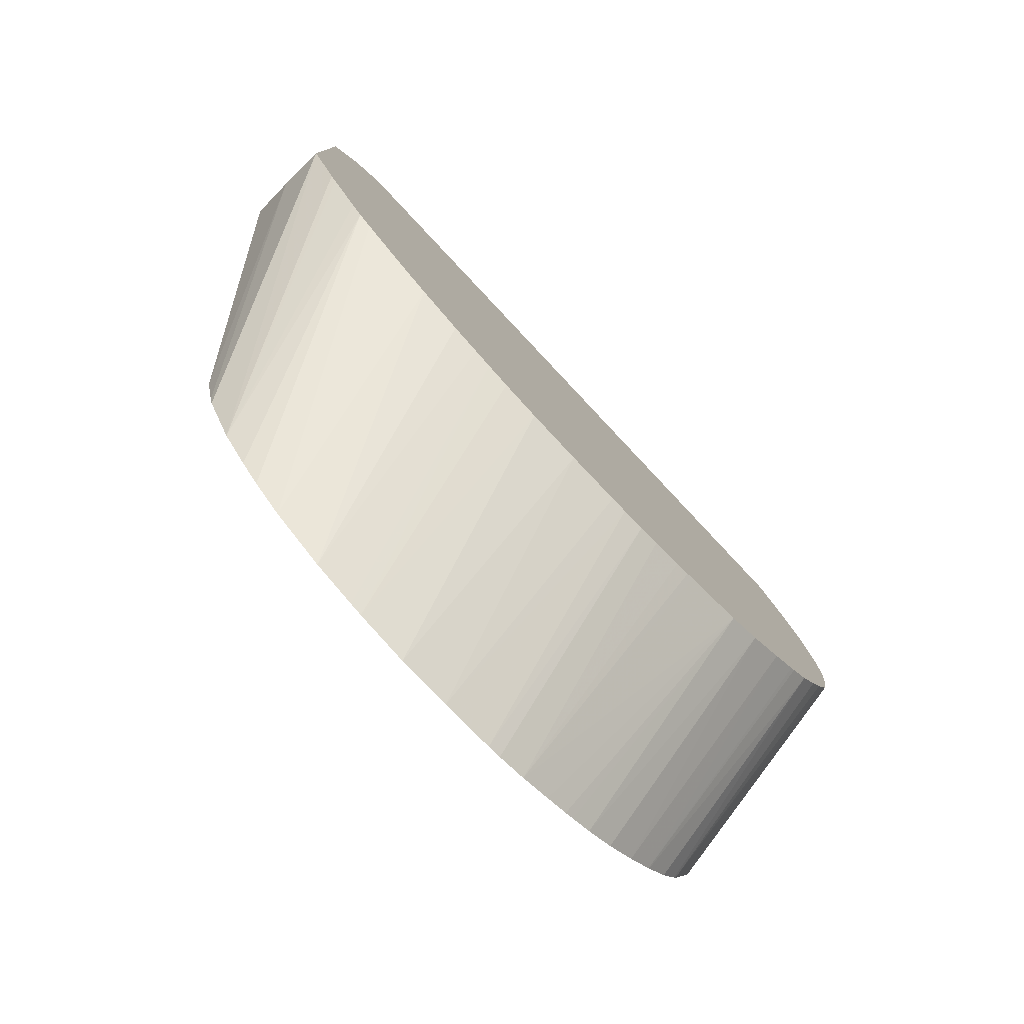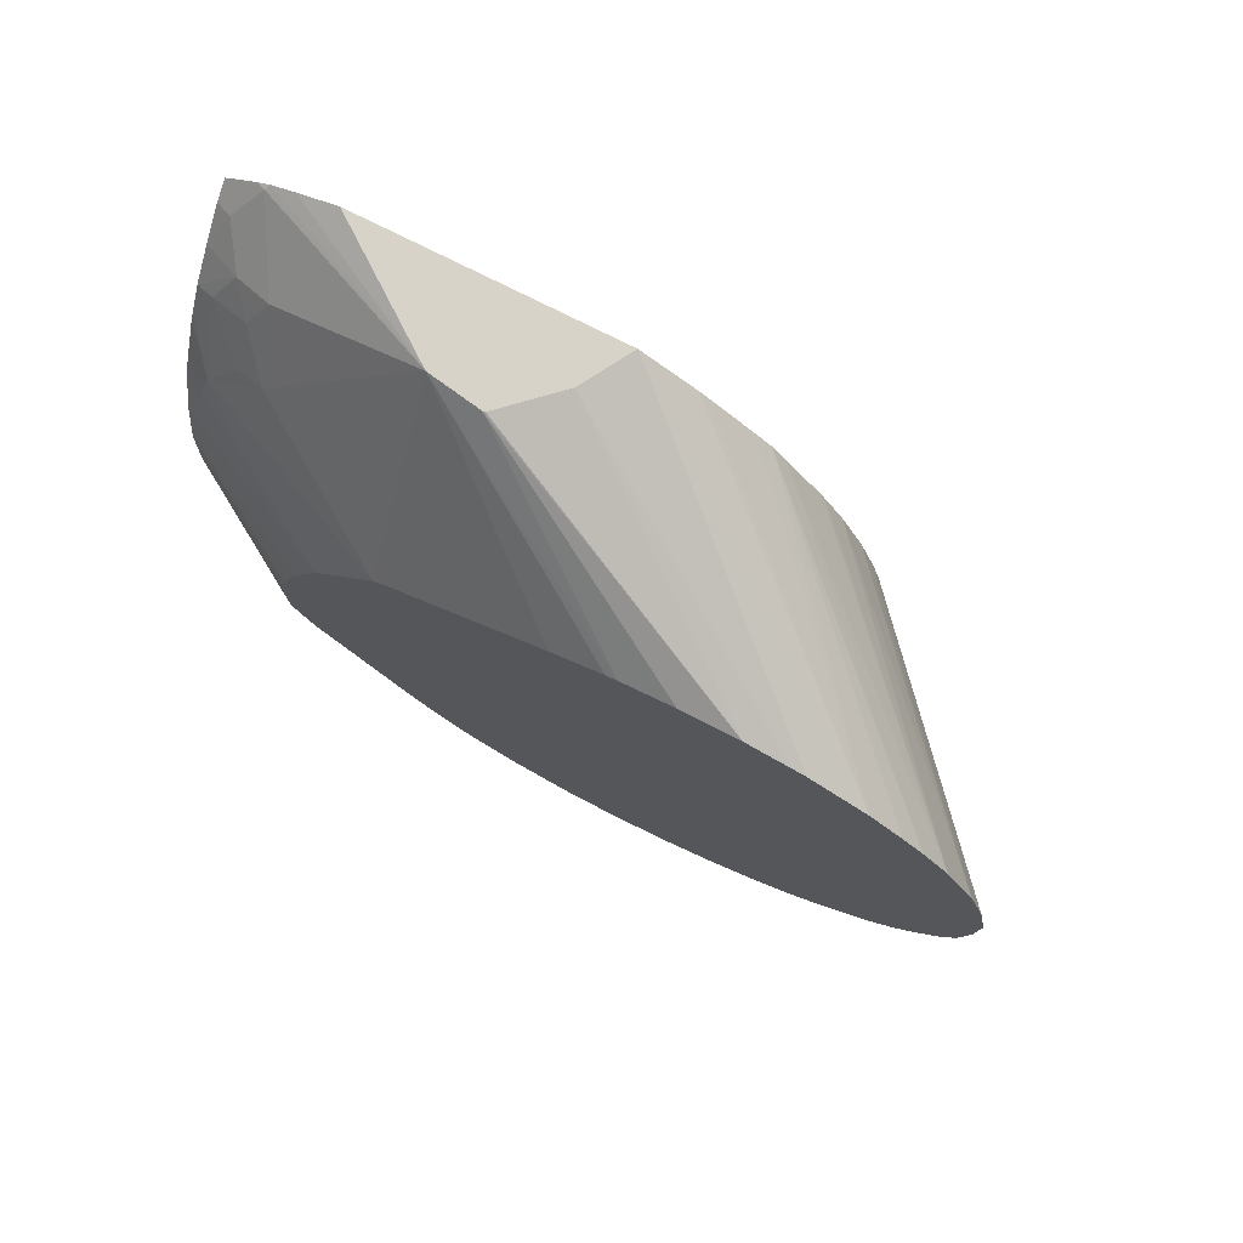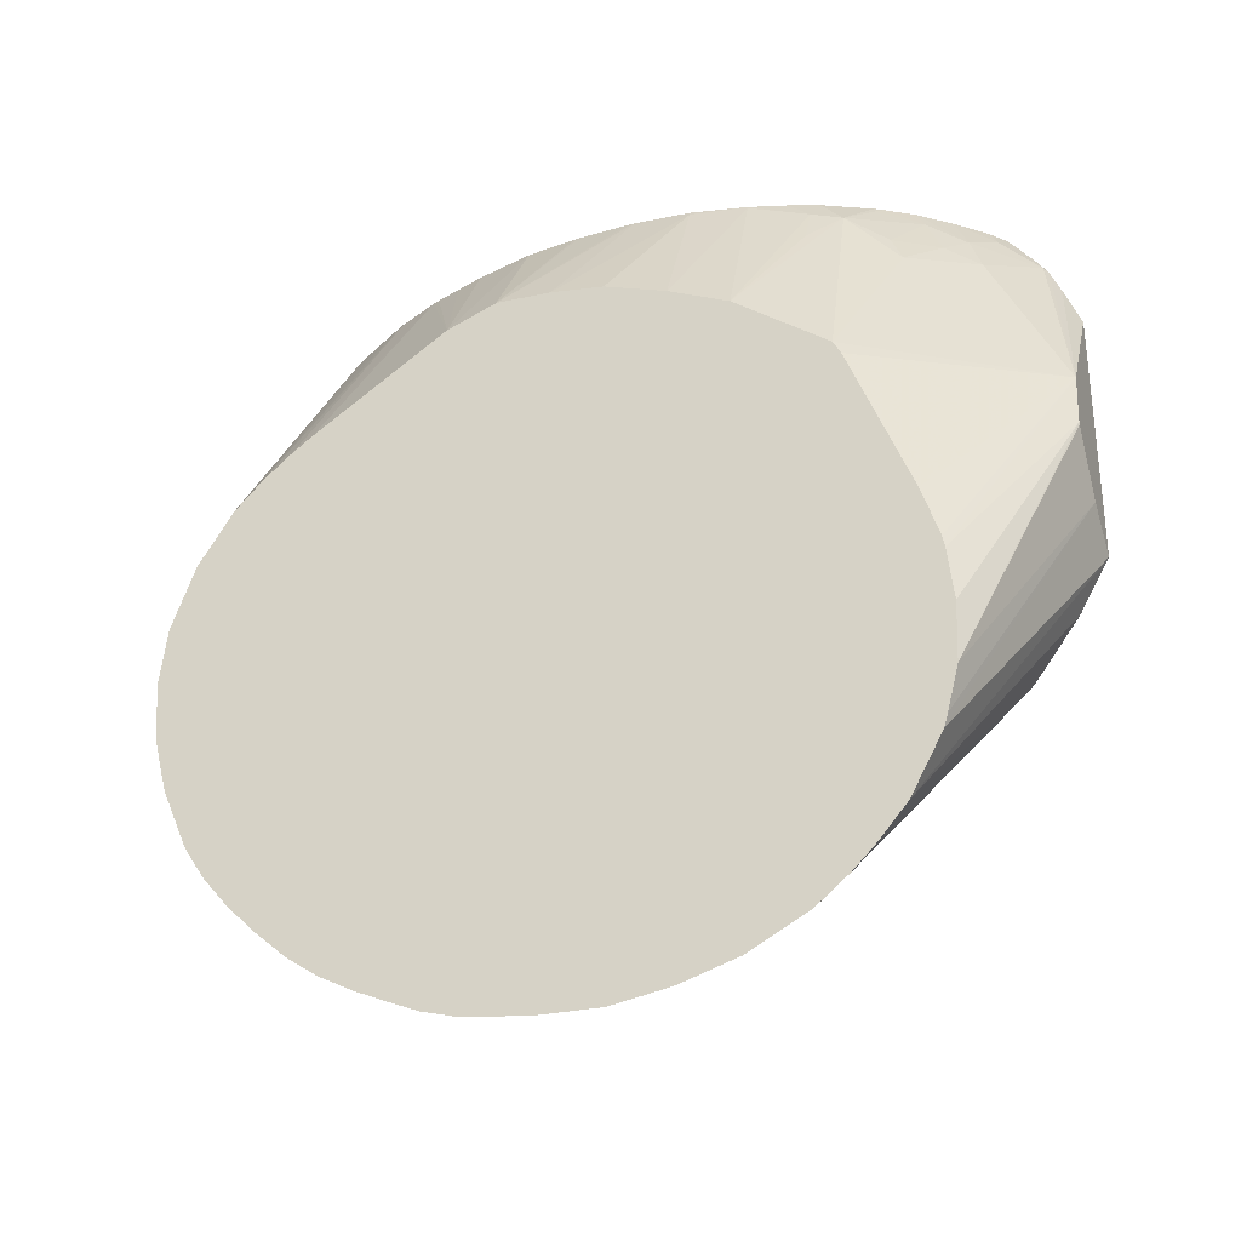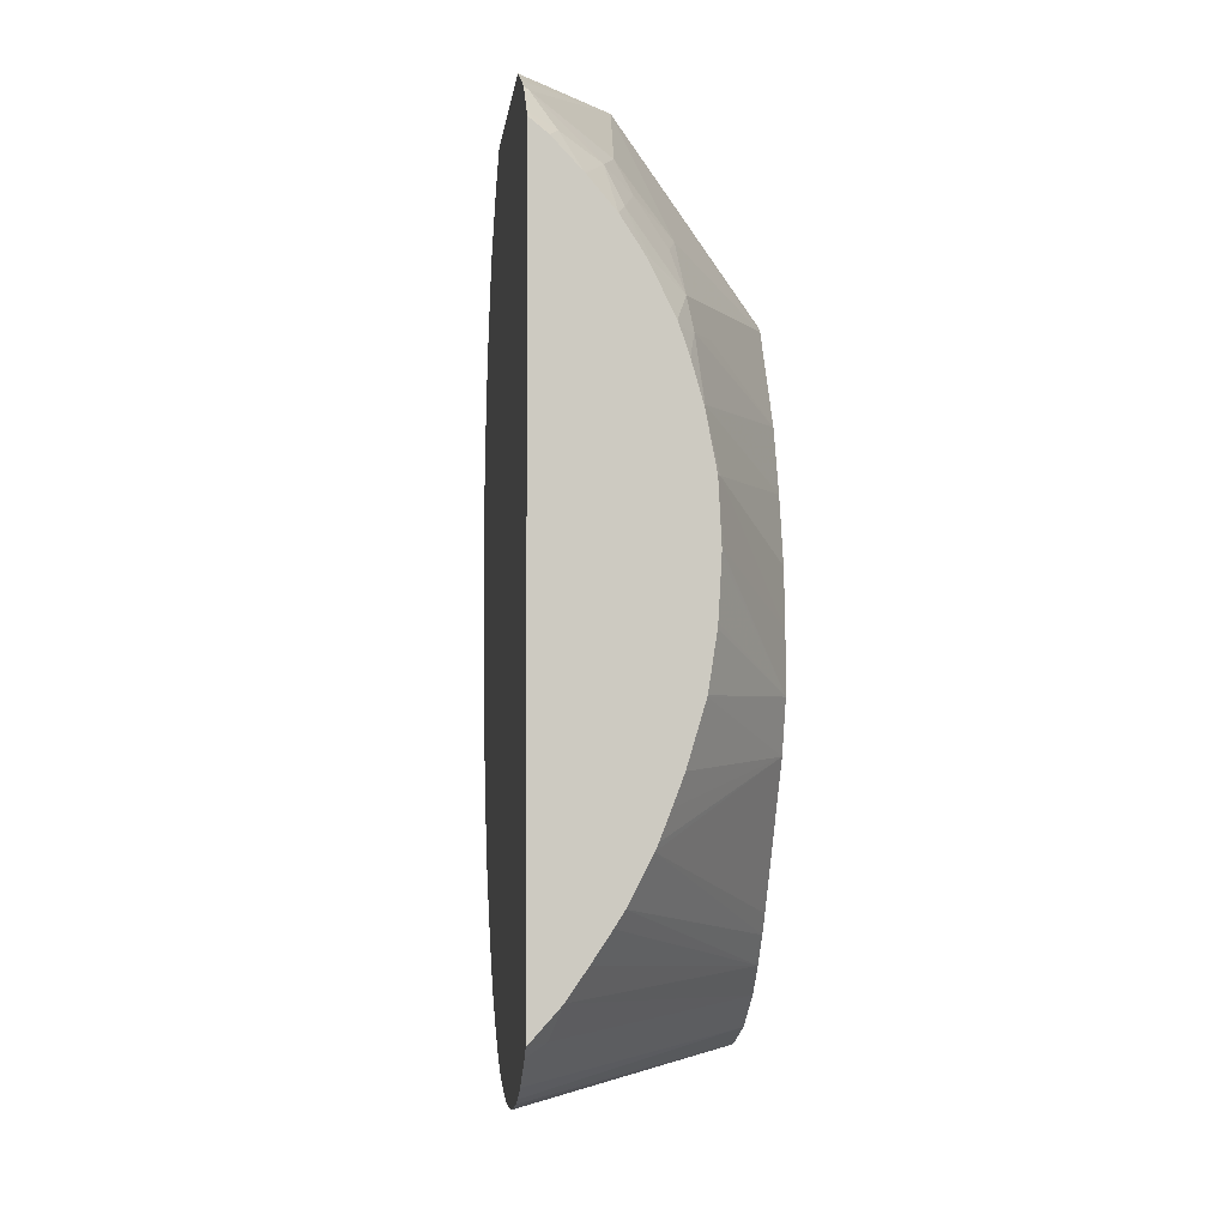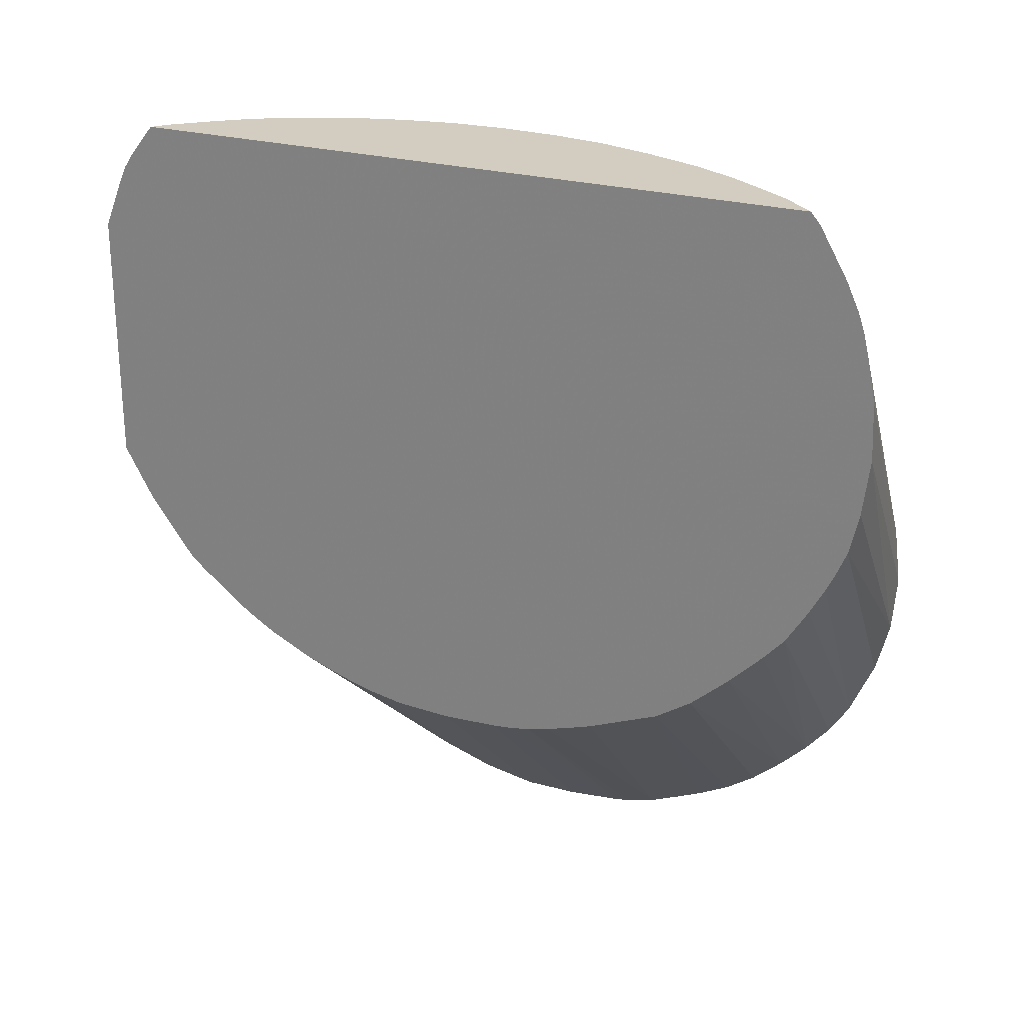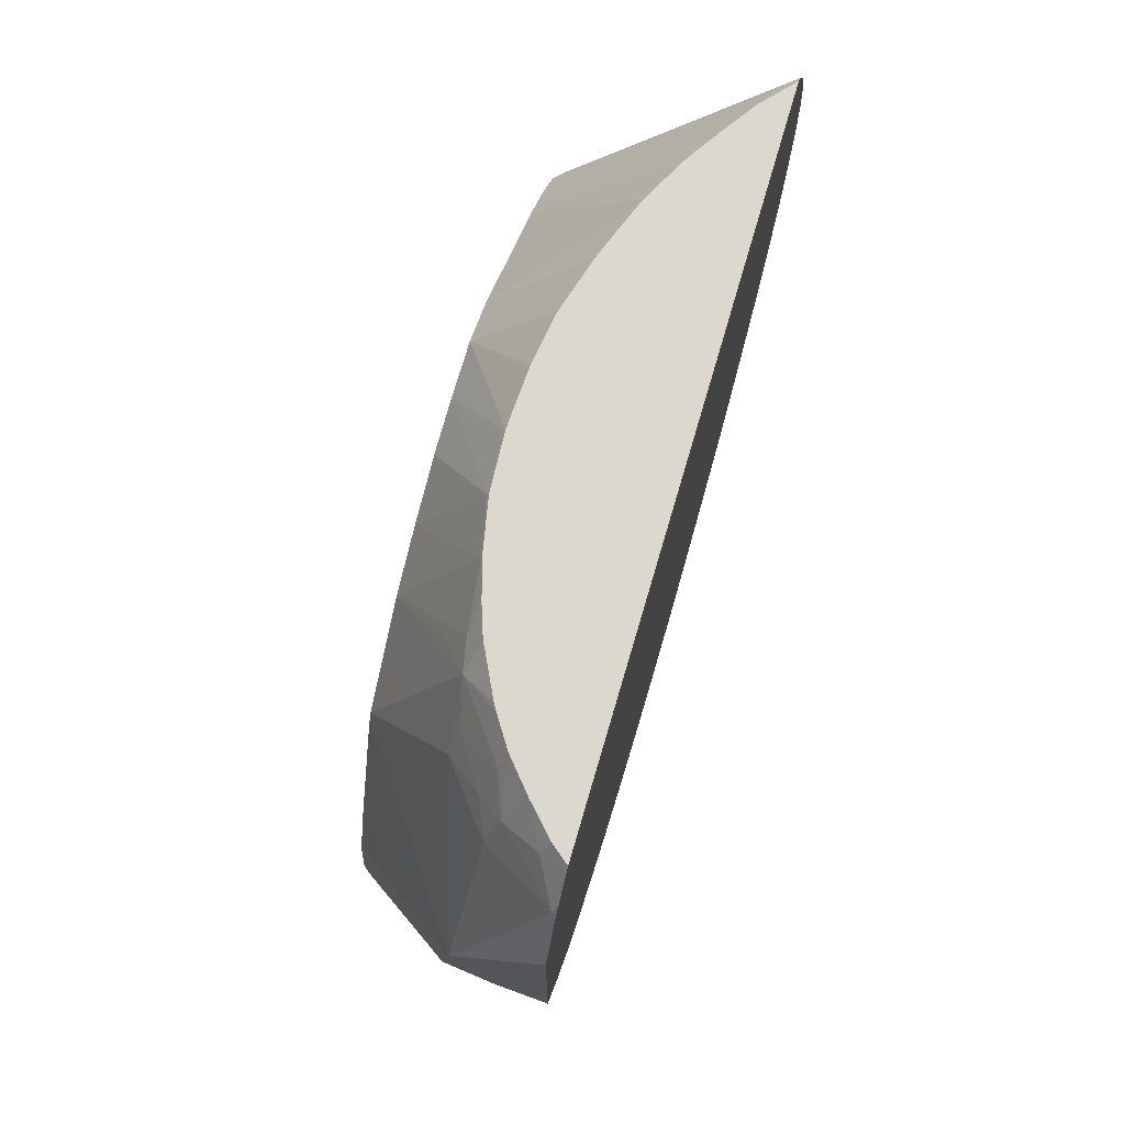
<metadata>
{"format":"obj","ext":"obj","renderer":"f3d","projection":"perspective","resolution":1024,"background":"white","views":[{"elev":-78.7,"azim":-136.8,"up":"+Z"},{"elev":77.1,"azim":116.7,"up":"+Y"},{"elev":-29.7,"azim":110.0,"up":"+Z"},{"elev":-3.1,"azim":-6.0,"up":"+Y"},{"elev":24.6,"azim":-64.7,"up":"+Z"},{"elev":72.5,"azim":-163.7,"up":"+Z"}]}
</metadata>
<code>
v 0.008842 -0.00529 0.009724
v 0.009056 -0.005462 0.009724
v 0.008842 -0.005179 0.009591
v 0.008842 -0.01946 0.009724
v 0.009345 -0.005413 0.009378
v 0.009184 -0.005567 0.009724
v 0.008928 -0.004656 0.008859
v 0.008842 -0.004756 0.009066
v 0.008842 -0.01966 0.009494
v 0.009208 -0.01943 0.009311
v 0.009319 -0.01893 0.009724
v 0.009719 -0.006134 0.009724
v 0.0101 -0.005815 0.008907
v 0.008842 -0.004565 0.00878
v 0.009635 -0.005103 0.008505
v 0.01061 -0.004021 0.005051
v 0.008842 -0.02021 0.00853
v 0.01322 -0.01995 0.002923
v 0.01322 -0.01928 0.003965
v 0.009423 -0.01881 0.009724
v 0.009738 -0.006156 0.009724
v 0.01025 -0.006762 0.009724
v 0.01039 -0.006571 0.009336
v 0.01062 -0.006214 0.008522
v 0.01034 -0.00555 0.008151
v 0.008842 -0.004353 0.008304
v 0.01322 -0.006422 0.001702
v 0.01322 -0.006407 0.001658
v 0.01322 -0.00609 0.0006896
v 0.01322 -0.006047 0.000466
v 0.01079 -0.004021 0.003997
v 0.008842 -0.004021 0.00748
v 0.01134 -0.006824 0.007927
v 0.01322 -0.007763 0.004982
v 0.01322 -0.007616 0.00471
v 0.008842 -0.02022 0.008513
v 0.008842 -0.02048 0.007959
v 0.01322 -0.01996 0.002892
v 0.01322 -0.01872 0.004542
v 0.009814 -0.01824 0.009724
v 0.0106 -0.007308 0.009724
v 0.01076 -0.007424 0.009607
v 0.01138 -0.007904 0.009121
v 0.01119 -0.007073 0.008513
v 0.01322 -0.005934 -0.0005587
v 0.01078 -0.004021 0.003941
v 0.01322 -0.005977 -0.001702
v 0.008842 -0.004021 0.002331
v 0.01322 -0.009597 0.006322
v 0.008842 -0.0206 0.007607
v 0.01322 -0.0204 0.001685
v 0.01322 -0.01816 0.005012
v 0.01036 -0.01741 0.009724
v 0.01017 -0.0177 0.009724
v 0.0107 -0.007465 0.009724
v 0.01116 -0.008402 0.009724
v 0.0112 -0.008514 0.009724
v 0.01148 -0.008514 0.009293
v 0.01186 -0.008514 0.008513
v 0.009824 -0.004021 0.002908
v 0.01322 -0.0062 -0.002563
v 0.01322 -0.006275 -0.002821
v 0.01322 -0.006897 -0.003961
v 0.008842 -0.004627 0.001266
v 0.01159 -0.009701 0.009681
v 0.01222 -0.009729 0.008413
v 0.01322 -0.01079 0.006851
v 0.008842 -0.02071 0.007149
v 0.008842 -0.02082 0.006606
v 0.008842 -0.02089 0.006243
v 0.01322 -0.02053 0.000569
v 0.01322 -0.01778 0.005294
v 0.0108 -0.01654 0.009724
v 0.01136 -0.008976 0.009724
v 0.01158 -0.009732 0.009724
v 0.008842 -0.005623 -5.196e-05
v 0.008842 -0.005383 0.000244
v 0.008842 -0.004759 0.001085
v 0.01322 -0.007463 -0.004617
v 0.01182 -0.01079 0.009648
v 0.01322 -0.012 0.007268
v 0.008842 -0.02093 0.005107
v 0.01322 -0.02044 -0.0005667
v 0.01322 -0.01511 0.007058
v 0.01086 -0.0164 0.009724
v 0.01178 -0.01079 0.009724
v 0.01322 -0.007884 -0.005037
v 0.008842 -0.005917 -0.0002965
v 0.01322 -0.01305 0.007404
v 0.008842 -0.02079 0.003981
v 0.01322 -0.02031 -0.001106
v 0.008842 -0.0206 0.003135
v 0.01322 -0.01414 0.007435
v 0.01161 -0.01419 0.009724
v 0.01127 -0.01532 0.009724
v 0.01106 -0.01589 0.009724
v 0.01184 -0.01192 0.009724
v 0.01189 -0.01192 0.009648
v 0.01322 -0.008523 -0.005559
v 0.008842 -0.006735 -0.0009158
v 0.01322 -0.02017 -0.001624
v 0.008842 -0.02039 0.002649
v 0.01162 -0.01416 0.009724
v 0.01184 -0.01204 0.009724
v 0.01178 -0.01305 0.009724
v 0.01177 -0.01314 0.009724
v 0.008842 -0.007591 -0.001468
v 0.008842 -0.007063 -0.001146
v 0.008842 -0.006927 -0.001059
v 0.01322 -0.00965 -0.006159
v 0.01322 -0.01967 -0.002761
v 0.008842 -0.02021 0.002266
v 0.008842 -0.008514 -0.001905
v 0.01322 -0.01056 -0.006443
v 0.008842 -0.009489 -0.002241
v 0.008842 -0.00933 -0.00219
v 0.008842 -0.009107 -0.002116
v 0.008842 -0.0199 0.001702
v 0.01322 -0.01962 -0.002845
v 0.01322 -0.01082 -0.006521
v 0.008842 -0.009982 -0.002383
v 0.008842 -0.01946 0.0009857
v 0.01322 -0.01925 -0.003409
v 0.008842 -0.01079 -0.002529
v 0.01322 -0.01192 -0.00671
v 0.008842 -0.01903 0.0005111
v 0.01322 -0.01874 -0.004008
v 0.01322 -0.01877 -0.003982
v 0.008842 -0.01192 -0.002582
v 0.01322 -0.01305 -0.006694
v 0.008842 -0.01891 0.0003953
v 0.01322 -0.01819 -0.004551
v 0.008842 -0.01834 -0.000179
v 0.008842 -0.01305 -0.002528
v 0.01322 -0.01419 -0.006585
v 0.008842 -0.01341 -0.002494
v 0.01322 -0.01756 -0.005102
v 0.008842 -0.01764 -0.0007968
v 0.008842 -0.01754 -0.0008917
v 0.01322 -0.01448 -0.006532
v 0.008842 -0.0139 -0.002418
v 0.01322 -0.01694 -0.00552
v 0.008842 -0.01679 -0.001382
v 0.01322 -0.01511 -0.006361
v 0.008842 -0.01435 -0.002296
v 0.01322 -0.01648 -0.005758
v 0.01322 -0.01578 -0.006081
v 0.01322 -0.01627 -0.005863
v 0.008842 -0.01547 -0.001926
v 0.008842 -0.01532 -0.001987
v 0.008842 -0.015 -0.002095
f 1 37 36
f 12 21 13
f 13 21 22
f 13 22 23
f 16 34 35
f 16 35 27
f 17 36 18
f 18 36 37
f 18 37 38
f 19 39 20
f 20 39 40
f 142 143 146
f 84 96 85
f 18 89 93
f 110 117 113
f 111 118 119
f 111 112 118
f 76 87 88
f 135 141 136
f 83 90 92
f 83 92 91
f 65 75 80
f 143 147 148
f 39 53 54
f 72 84 73
f 31 45 47
f 16 30 31
f 16 31 46
f 16 46 60
f 16 60 48
f 16 48 32
f 126 131 127
f 9 18 19
f 1 149 143
f 1 143 139
f 1 139 138
f 1 86 75
f 1 75 74
f 135 140 141
f 132 139 137
f 18 127 132
f 18 79 63
f 18 63 62
f 144 150 151
f 143 144 147
f 143 149 144
f 1 4 11
f 1 11 20
f 22 41 23
f 49 65 66
f 49 66 67
f 127 131 133
f 86 98 89
f 86 97 98
f 34 43 49
f 37 50 51
f 99 107 108
f 18 111 119
f 18 119 123
f 1 36 17
f 1 17 9
f 1 131 126
f 37 51 38
f 39 52 53
f 50 68 51
f 51 68 69
f 51 69 70
f 18 125 120
f 18 120 114
f 18 128 127
f 93 104 105
f 93 105 106
f 76 79 87
f 92 102 101
f 52 73 53
f 1 82 70
f 18 83 91
f 122 128 123
f 124 125 129
f 144 151 145
f 51 70 71
f 52 72 73
f 122 126 127
f 122 127 128
f 49 59 58
f 49 58 65
f 1 118 112
f 1 112 102
f 1 102 92
f 46 47 60
f 18 135 130
f 84 95 96
f 1 41 22
f 1 85 96
f 18 114 110
f 43 57 58
f 43 58 59
f 84 93 94
f 84 94 95
f 120 125 124
f 132 133 138
f 2 6 5
f 18 123 128
f 1 126 122
f 1 122 118
f 13 25 15
f 1 56 55
f 1 53 73
f 1 76 88
f 13 23 24
f 13 24 25
f 18 91 101
f 1 94 103
f 1 103 106
f 130 135 136
f 130 136 134
f 63 79 76
f 118 122 119
f 119 122 123
f 120 124 121
f 107 110 113
f 89 98 93
f 1 136 141
f 1 141 145
f 18 130 125
f 63 77 78
f 63 78 64
f 88 99 100
f 1 96 95
f 1 95 94
f 18 38 51
f 18 51 71
f 16 29 30
f 1 129 134
f 1 134 136
f 7 13 15
f 18 132 137
f 18 137 142
f 1 2 3
f 1 3 8
f 1 9 4
f 43 59 49
f 87 99 88
f 2 5 3
f 93 103 94
f 93 98 97
f 93 97 104
f 114 120 115
f 115 120 121
f 14 16 26
f 15 25 16
f 1 73 85
f 1 12 6
f 1 6 2
f 1 151 150
f 1 145 151
f 1 116 115
f 18 35 34
f 18 34 49
f 18 49 67
f 1 138 133
f 1 133 131
f 18 101 111
f 18 93 84
f 18 84 72
f 18 72 52
f 18 52 39
f 18 39 19
f 1 78 77
f 1 77 76
f 1 64 78
f 1 150 149
f 1 14 26
f 1 26 32
f 1 74 57
f 1 57 56
f 39 54 40
f 41 55 42
f 1 55 41
f 110 114 115
f 110 115 116
f 110 116 117
f 127 133 132
f 129 130 134
f 1 32 48
f 1 48 64
f 1 113 117
f 18 146 148
f 18 148 147
f 42 55 43
f 43 55 56
f 43 56 57
f 1 105 104
f 1 104 97
f 1 97 86
f 144 149 150
f 102 112 111
f 48 60 62
f 48 62 63
f 48 63 64
f 10 19 20
f 10 20 11
f 1 90 82
f 1 117 116
f 1 8 14
f 1 115 121
f 1 121 124
f 1 124 129
f 3 5 7
f 3 7 8
f 4 9 10
f 99 109 100
f 99 110 107
f 101 102 111
f 18 110 99
f 18 99 87
f 1 106 105
f 1 92 90
f 1 20 40
f 65 80 67
f 65 67 66
f 57 74 58
f 58 74 75
f 58 75 65
f 80 86 89
f 80 89 81
f 82 90 83
f 67 80 81
f 70 82 71
f 18 29 28
f 1 70 69
f 1 69 68
f 1 68 50
f 1 50 37
f 18 142 146
f 1 40 54
f 1 54 53
f 16 27 28
f 16 28 29
f 7 16 14
f 16 32 26
f 16 25 33
f 16 33 34
f 9 17 18
f 18 71 83
f 47 61 60
f 18 47 45
f 18 61 47
f 140 144 145
f 139 143 142
f 137 139 142
f 93 106 103
f 143 148 146
f 91 92 101
f 75 86 80
f 30 45 31
f 24 33 25
f 24 44 33
f 23 44 24
f 18 62 61
f 18 140 135
f 1 88 100
f 1 100 109
f 1 109 108
f 1 108 107
f 1 107 113
f 60 61 62
f 63 76 77
f 18 87 79
f 7 15 16
f 1 22 21
f 18 28 27
f 18 27 35
f 9 19 10
f 18 45 30
f 18 30 29
f 99 108 109
f 31 47 46
f 33 44 43
f 33 43 34
f 73 84 85
f 140 145 141
f 125 130 129
f 23 41 42
f 23 42 43
f 23 43 44
f 18 67 81
f 4 10 11
f 5 6 12
f 5 12 13
f 5 13 7
f 7 14 8
f 18 147 144
f 18 144 140
f 71 82 83
f 1 21 12
f 18 81 89
f 132 138 139

</code>
